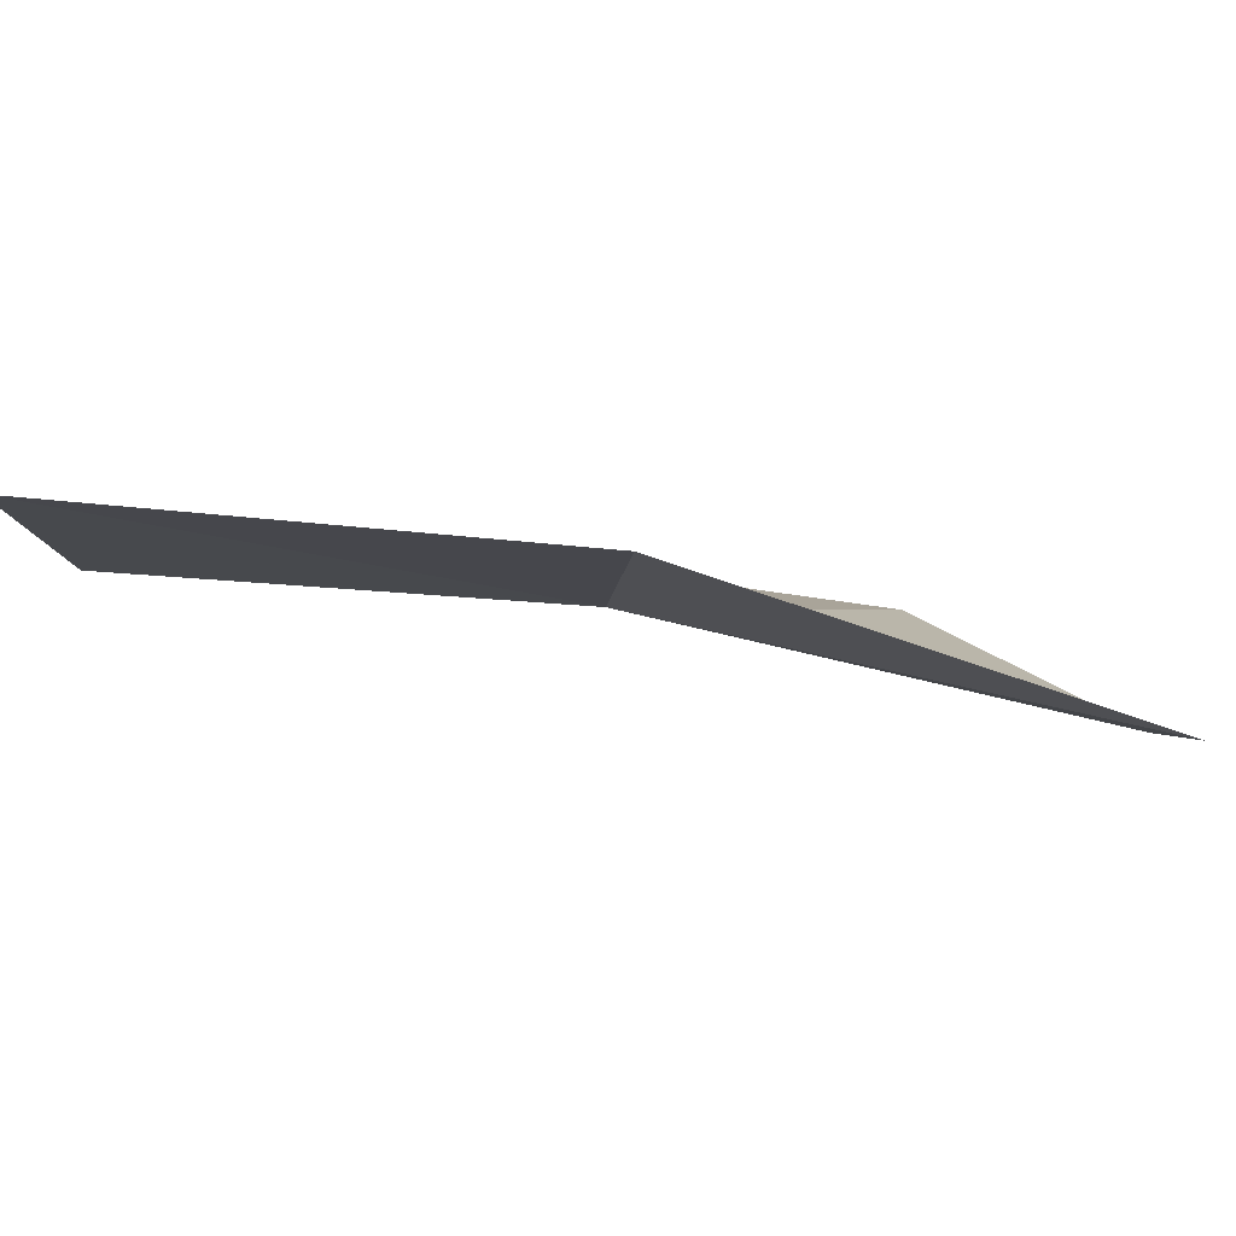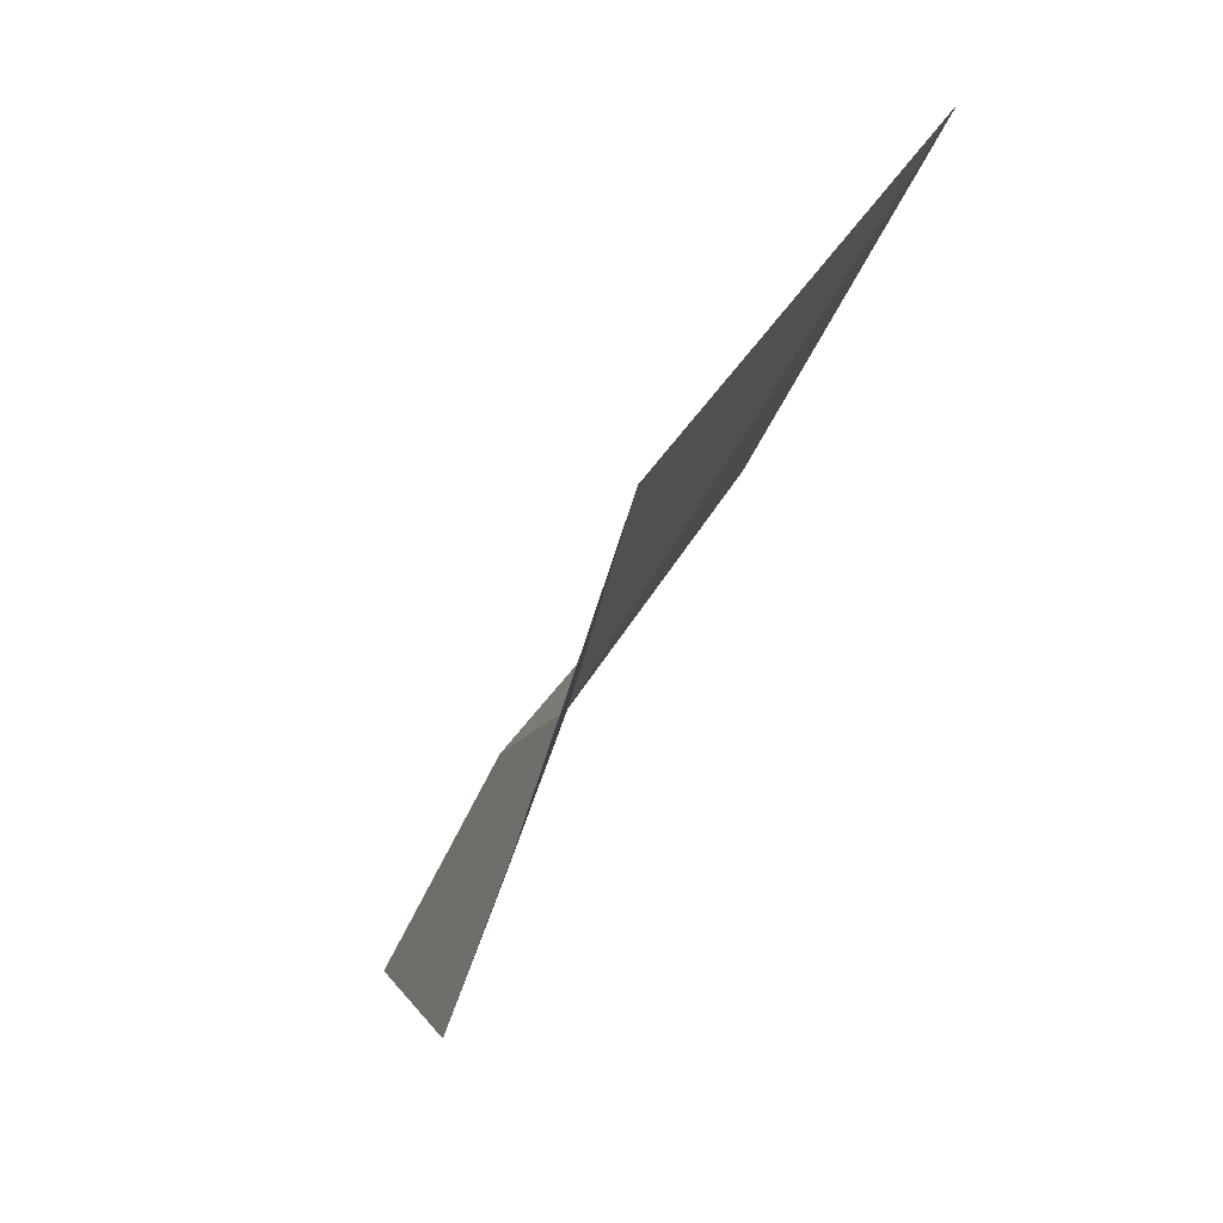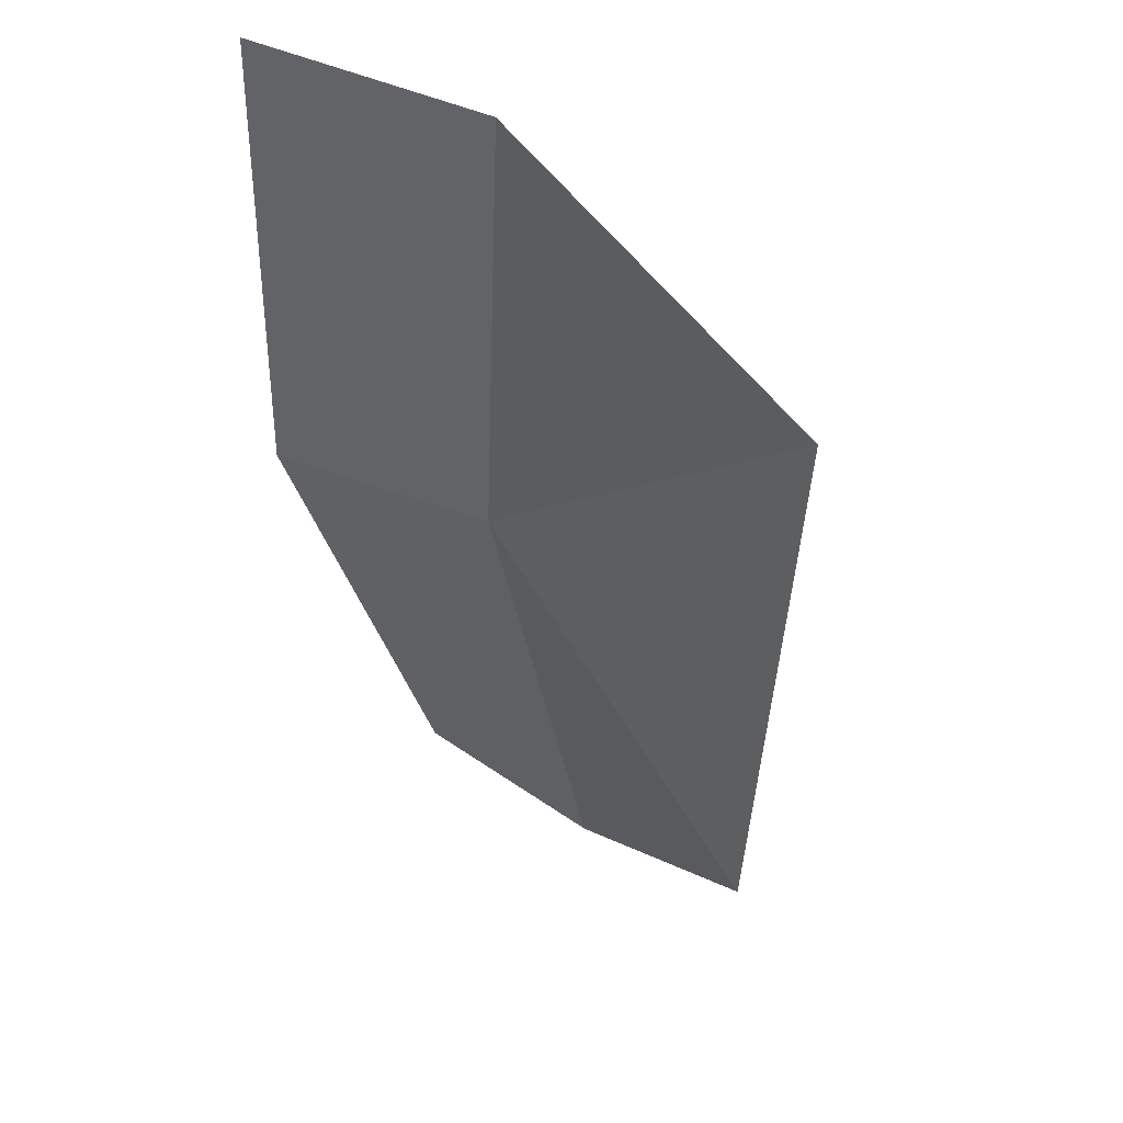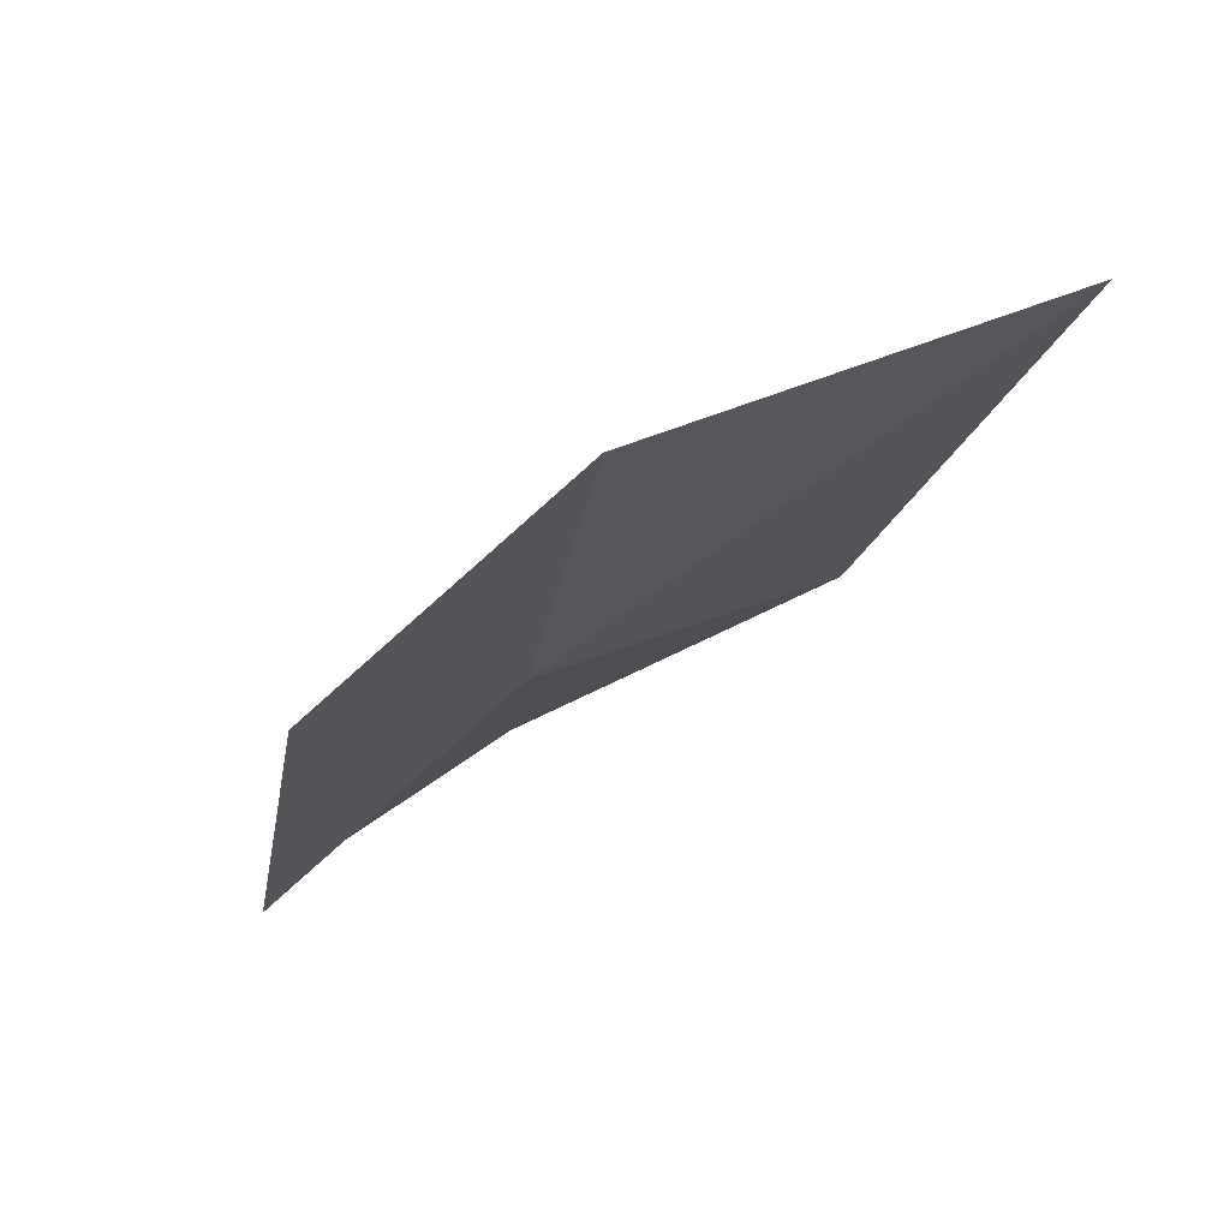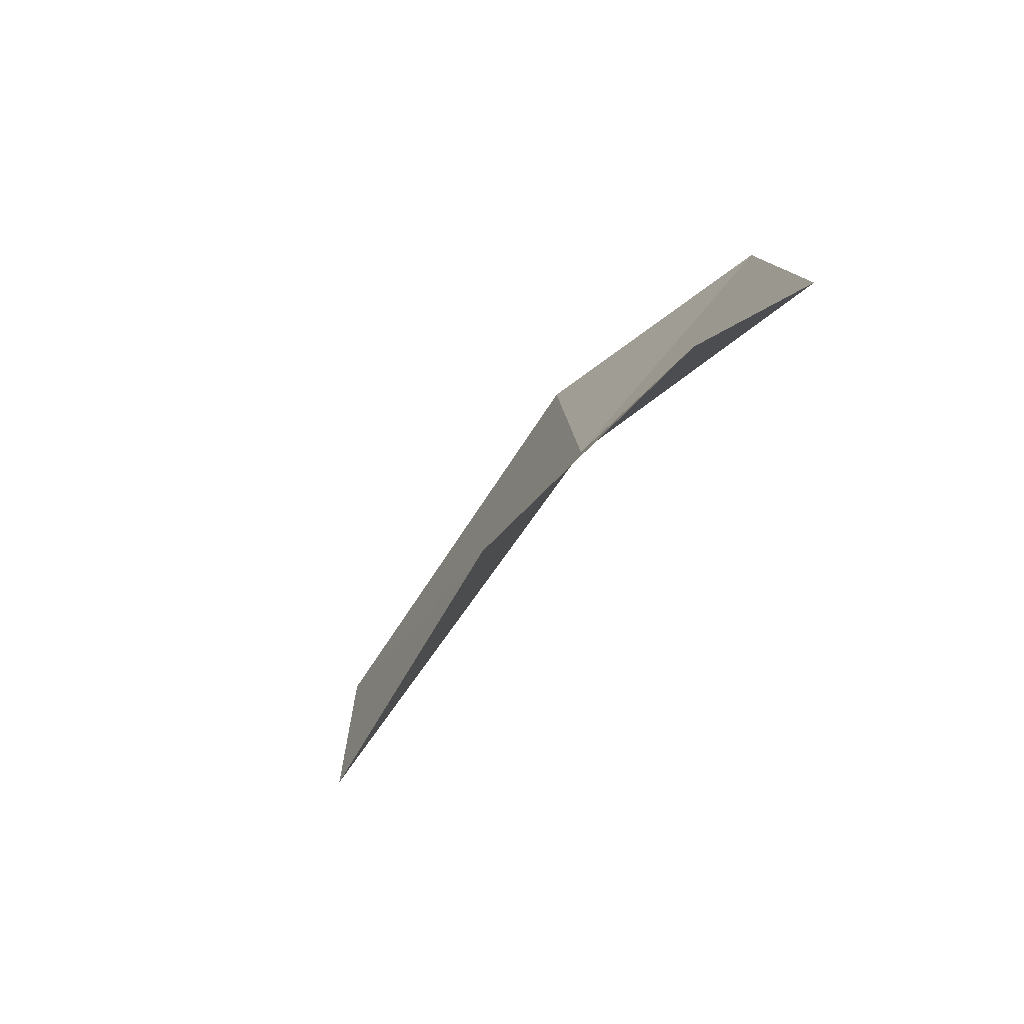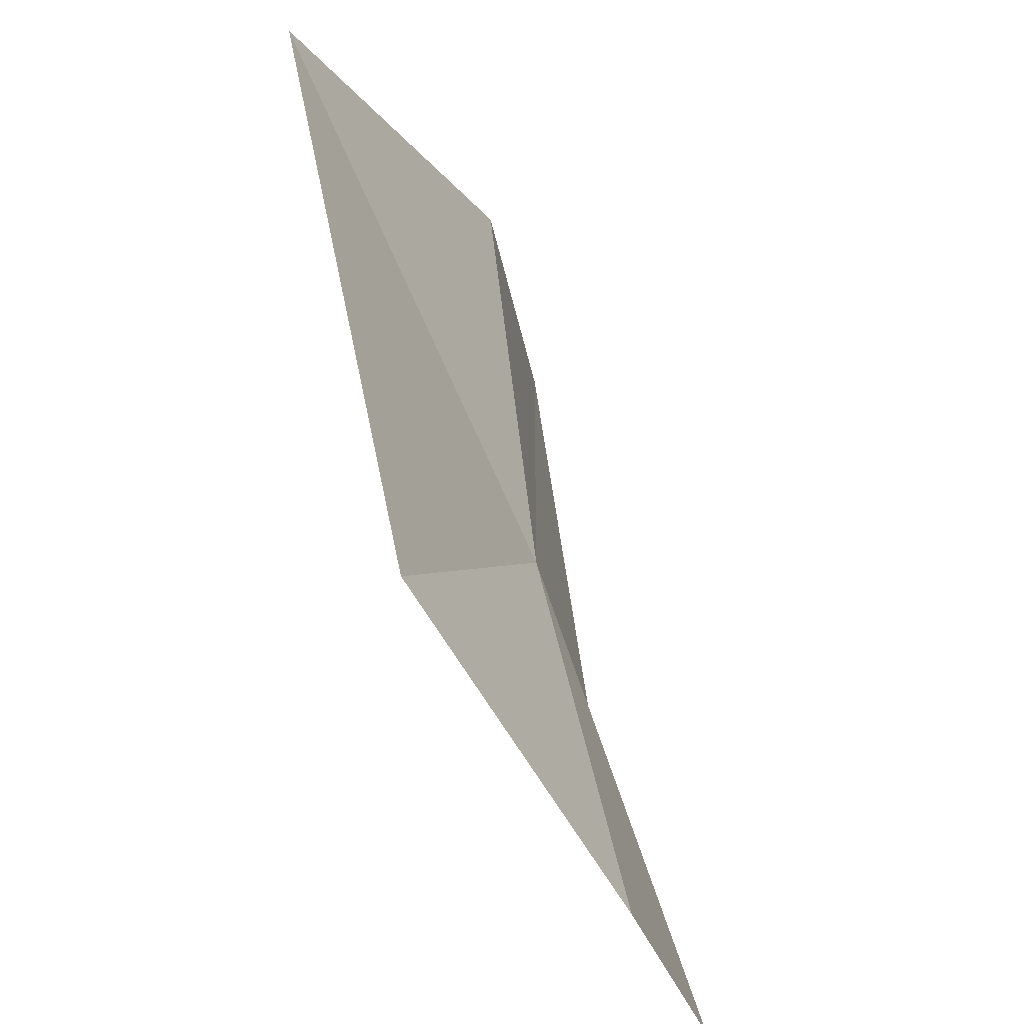
<metadata>
{"format":"obj","ext":"obj","renderer":"f3d","projection":"perspective","resolution":1024,"background":"white","views":[{"elev":-0.0,"azim":95.7,"up":"+Y"},{"elev":72.6,"azim":118.5,"up":"+Z"},{"elev":36.5,"azim":-132.3,"up":"+Z"},{"elev":69.2,"azim":147.0,"up":"+Z"},{"elev":-71.7,"azim":47.6,"up":"+Z"},{"elev":-36.3,"azim":-68.9,"up":"+Z"}]}
</metadata>
<code>
v 0.4934 -15.54 15.41
v 0.395 -15.89 13.9
v -0.6902 -15.55 14.58
v 1.234 -15.88 13.85
v -1.138 -15.26 16.65
v 0.2943 -15.43 16.97
v 1.265 -15.26 16.94
v 1.479 -15.41 15.24
f 1 3 2
f 1 2 4
f 1 6 5
f 1 7 6
f 1 5 3
f 1 4 8
f 1 8 7

</code>
